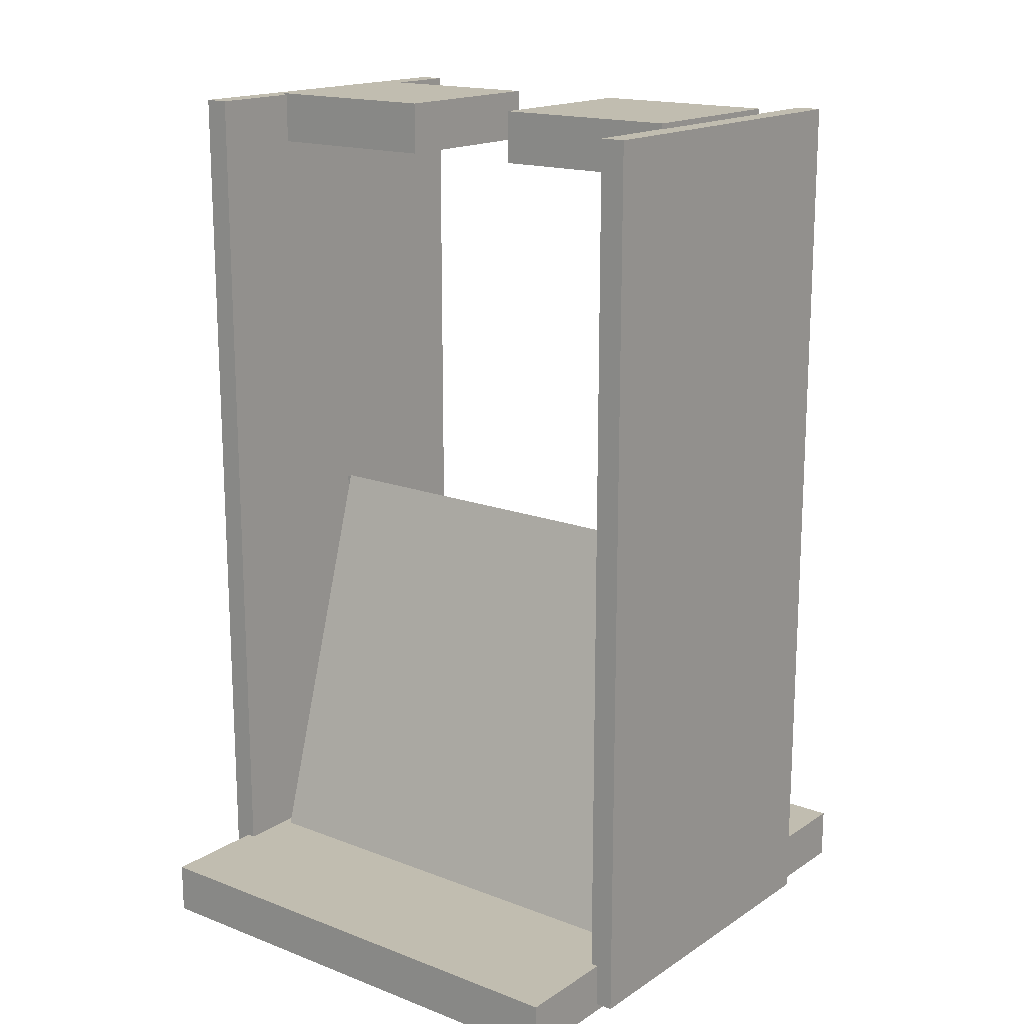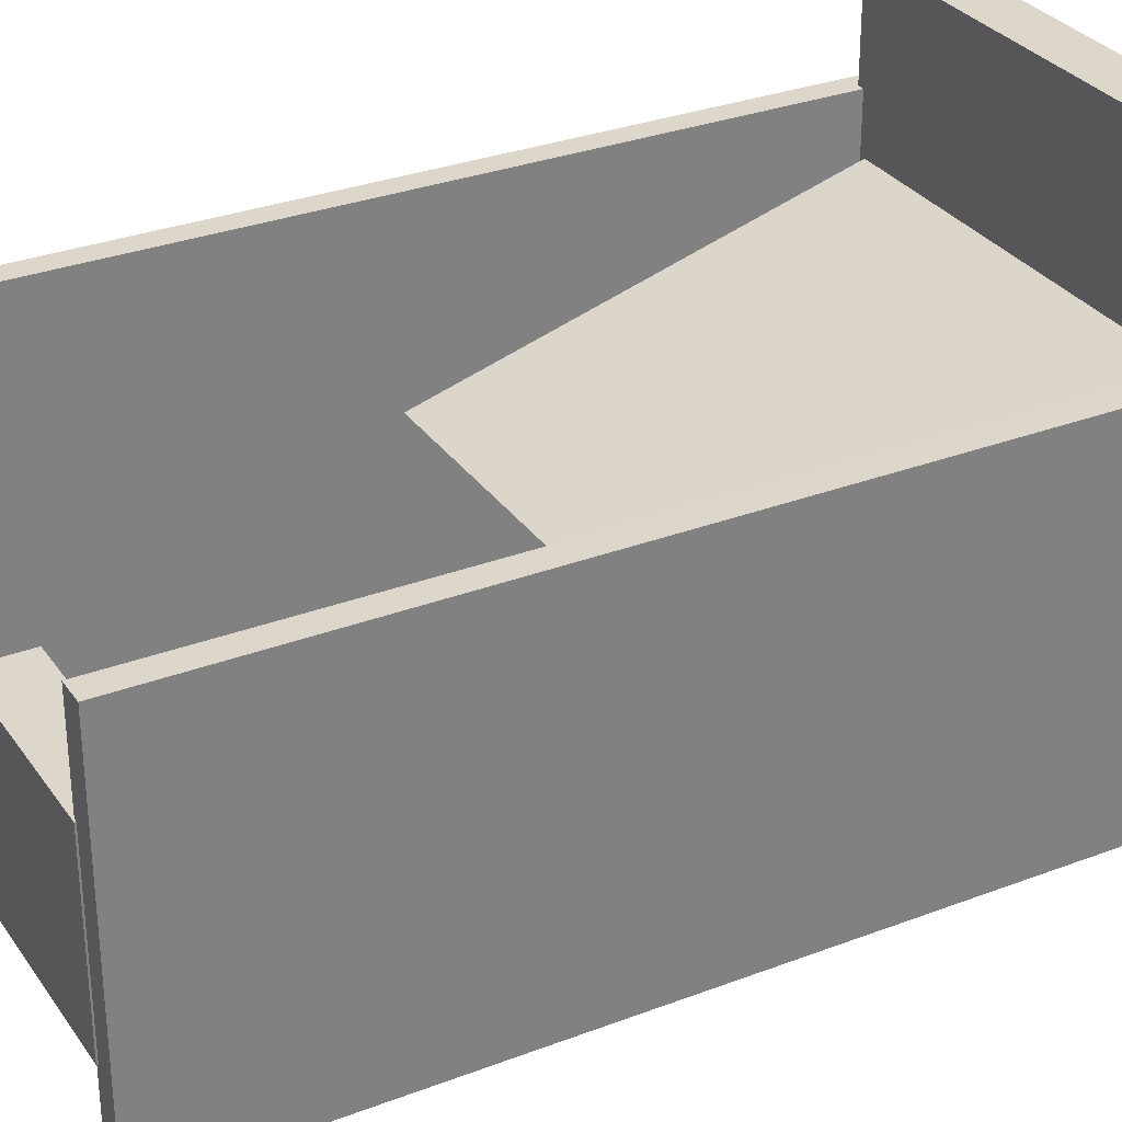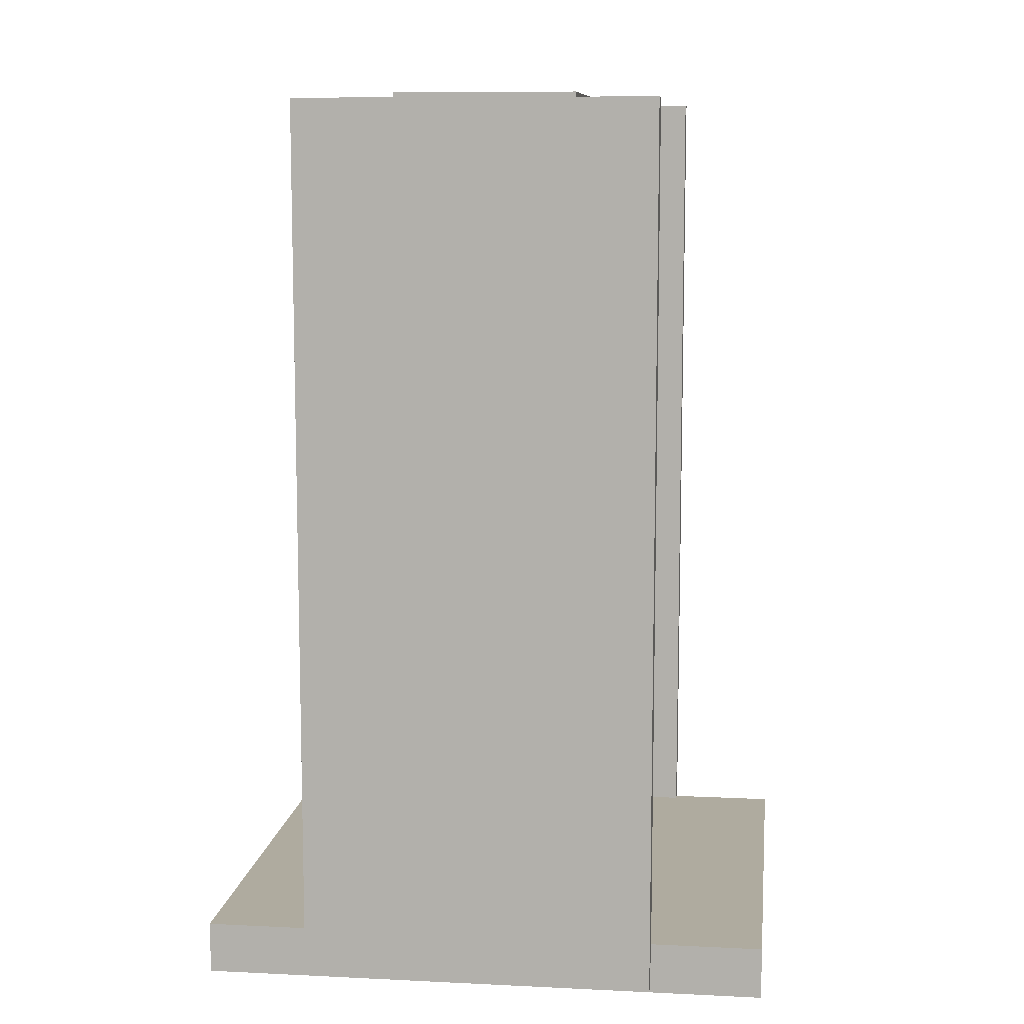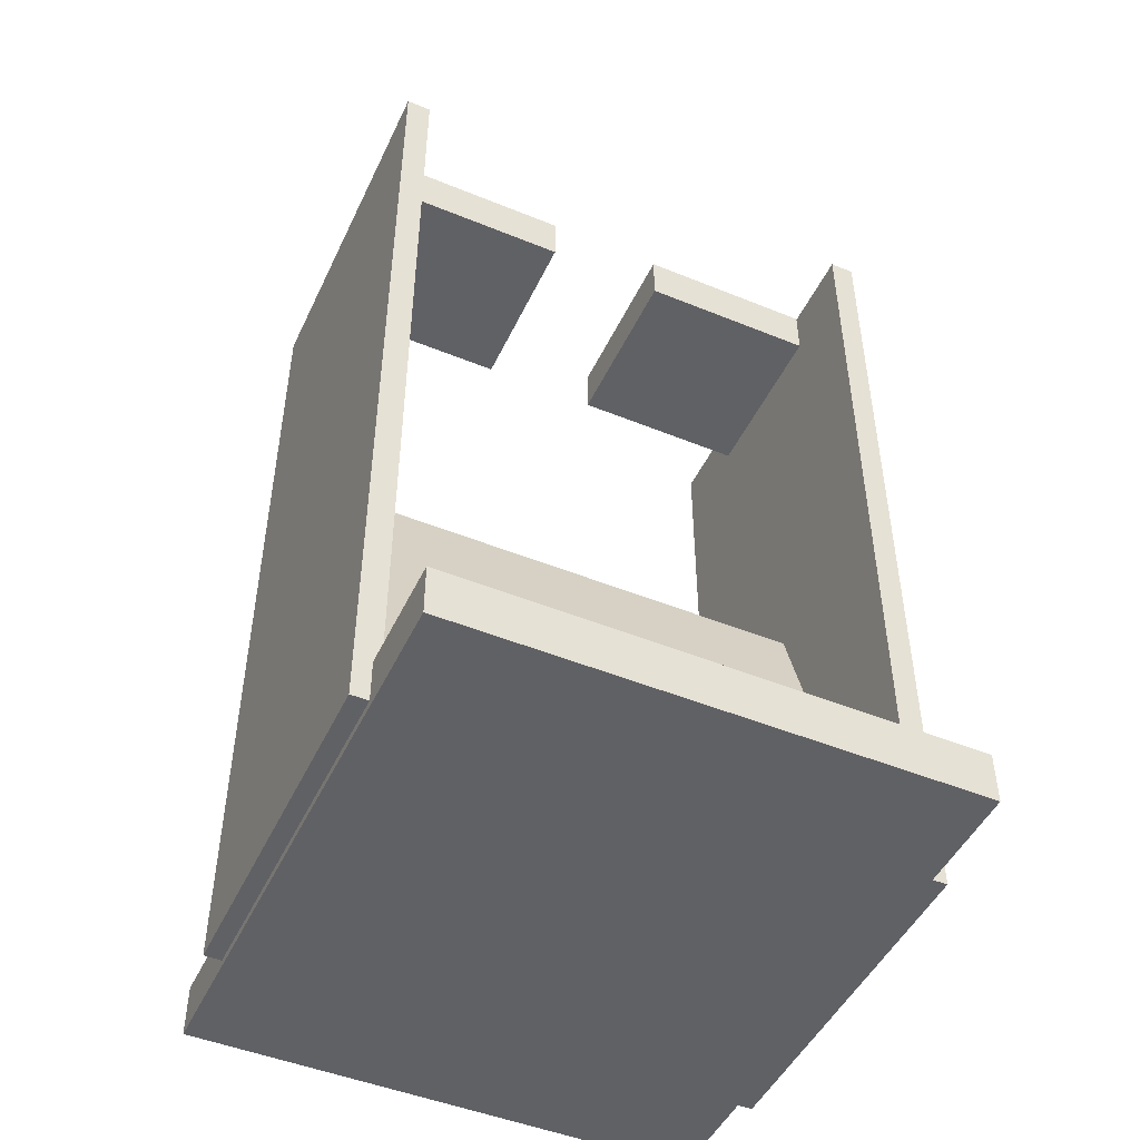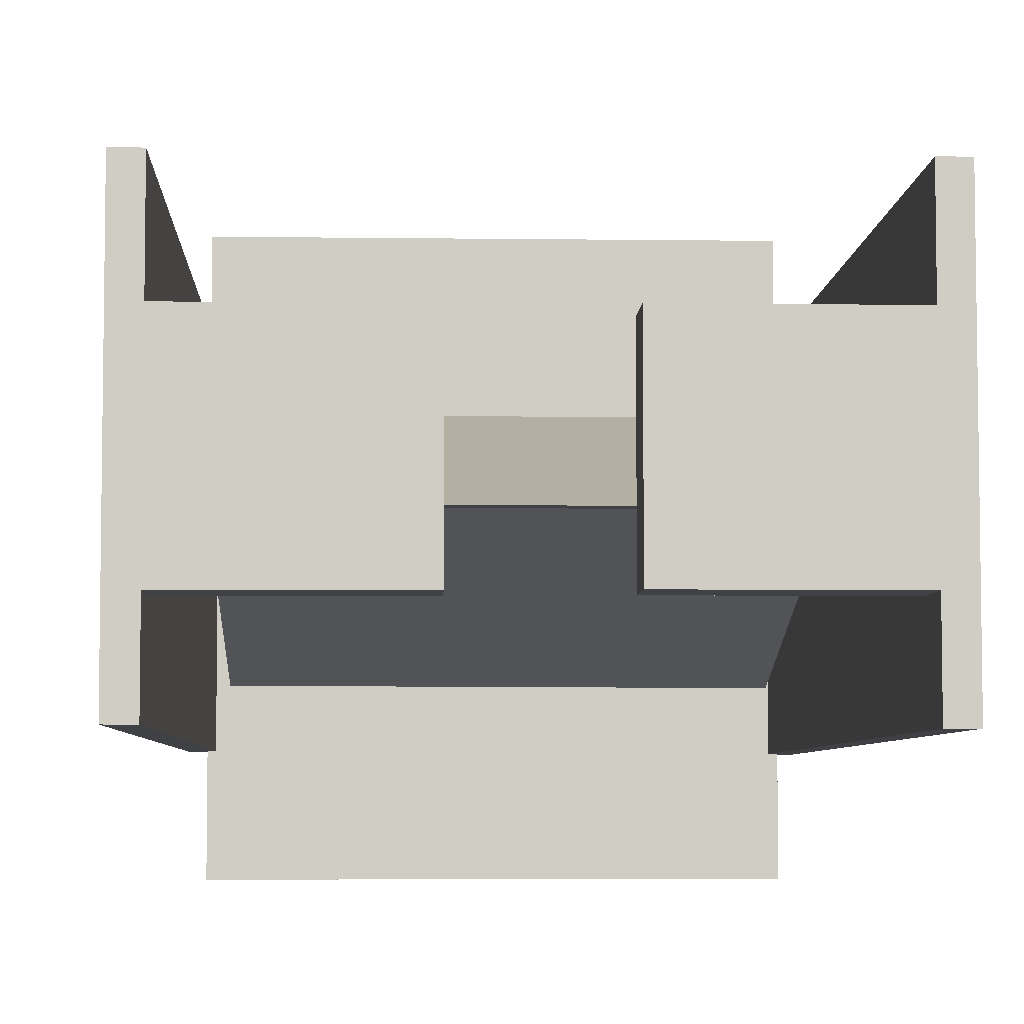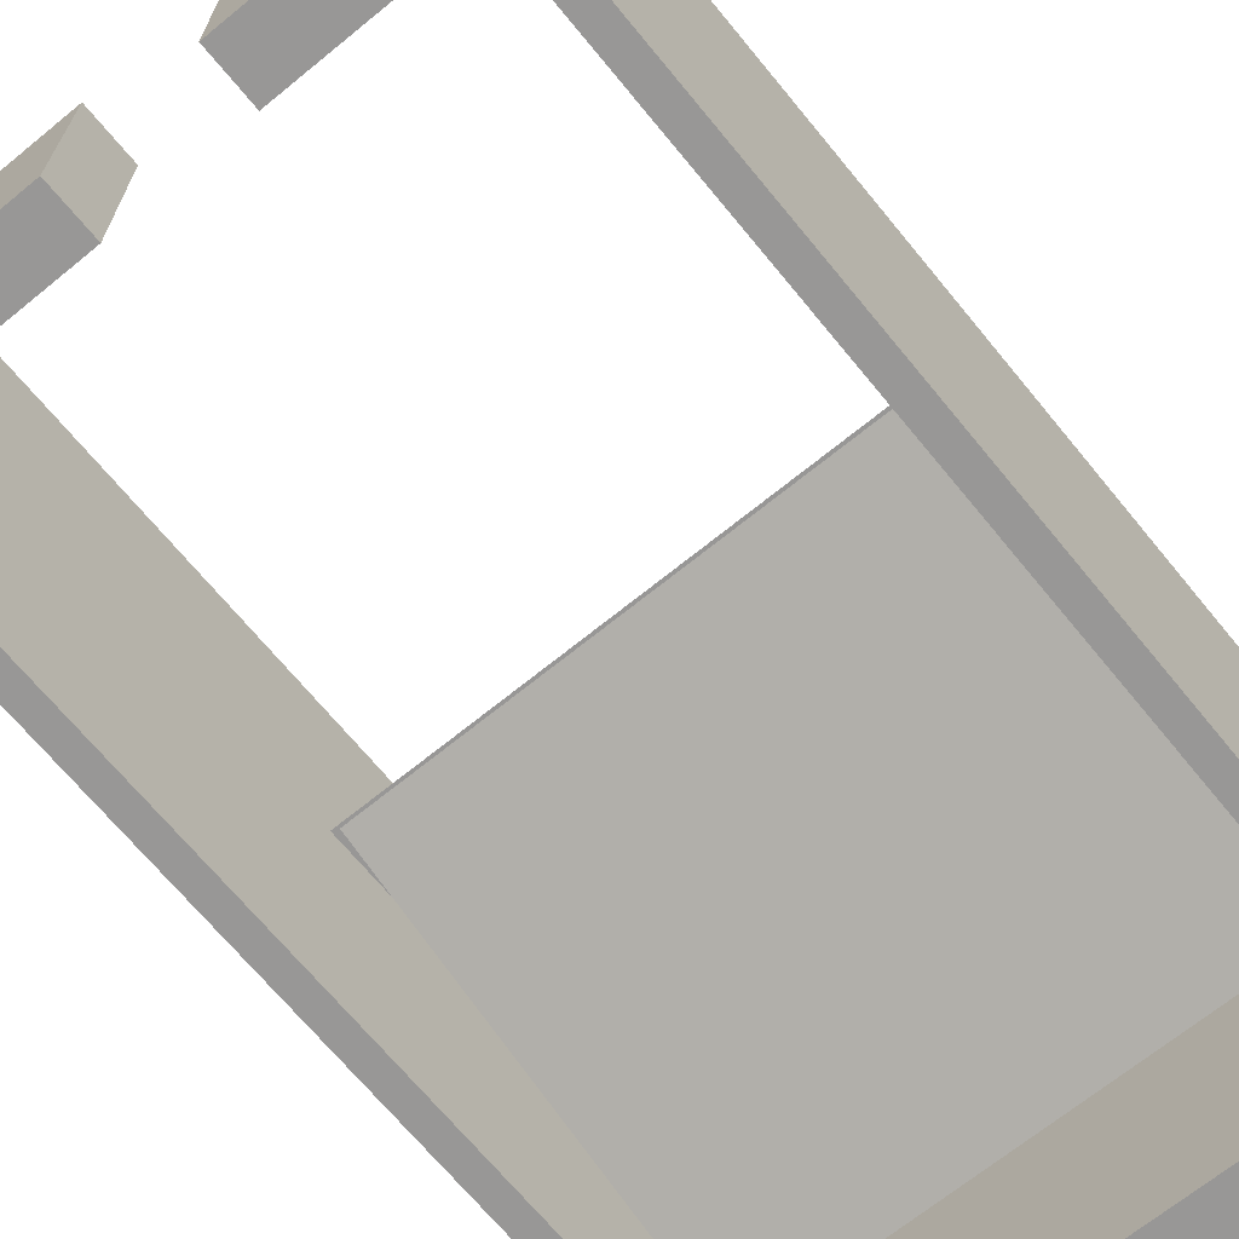
<metadata>
{"format":"obj","ext":"obj","renderer":"f3d","projection":"perspective","resolution":1024,"background":"white","views":[{"elev":16.7,"azim":37.8,"up":"+Y"},{"elev":30.8,"azim":-118.7,"up":"+Z"},{"elev":9.6,"azim":97.2,"up":"+Y"},{"elev":-47.9,"azim":155.4,"up":"+Y"},{"elev":-5.6,"azim":177.6,"up":"+Z"},{"elev":-68.3,"azim":-140.7,"up":"+Z"}]}
</metadata>
<code>
o Cube.001
v 0.8946 0.2051 0.9972
v 0.8939 0.2051 -1.003
v -0.8691 0.2051 -1.002
v -0.8685 0.2051 0.9978
v -0.8685 0.02472 0.9978
v -0.8691 0.02472 -1.002
v 0.8939 0.02472 -1.003
v 0.8946 0.02472 0.9972
f 1 2 3 4
f 5 4 3 6
f 6 3 2 7
f 7 8 5 6
f 8 1 4 5
f 7 2 1 8
o Cube.002
v 0.8468 1.612 0.01532
v -0.8124 1.612 0.01382
v -0.8128 0.1982 0.4362
v 0.8464 0.1982 0.4377
v -0.8124 0.1982 0.01383
v 0.8468 0.1982 0.01532
f 9 10 11 12
f 11 10 13
f 13 14 12 11
f 14 9 12
f 13 10 9 14
o Cube.003
v -0.8348 1.605 0.005215
v 0.8243 1.605 0.009943
v 0.8255 0.1907 -0.4124
v -0.8336 0.1907 -0.4172
v 0.8243 0.1907 0.009943
v -0.8348 0.1907 0.005215
f 15 16 17 18
f 17 16 19
f 19 20 18 17
f 20 15 18
f 19 16 15 20
o Cube.004
v -0.2017 3.179 0.2959
v -0.2019 3.179 -0.3219
v -0.8514 3.179 -0.3216
v -0.8512 3.179 0.2961
v -0.8512 2.998 0.2961
v -0.8514 2.998 -0.3216
v -0.2019 2.998 -0.3219
v -0.2017 2.998 0.2959
f 21 22 23 24
f 25 24 23 26
f 26 23 22 27
f 27 28 25 26
f 28 21 24 25
f 27 22 21 28
o Cube.005
v 0.8744 3.177 0.2924
v 0.8742 3.177 -0.3254
v 0.2247 3.177 -0.3251
v 0.2249 3.177 0.2926
v 0.2249 2.997 0.2926
v 0.2247 2.997 -0.3251
v 0.8742 2.997 -0.3254
v 0.8744 2.997 0.2924
f 29 30 31 32
f 33 32 31 34
f 34 31 30 35
f 35 36 33 34
f 36 29 32 33
f 35 30 29 36
o Cube.006
v -0.9266 3.174 0.624
v -0.927 3.174 -0.6173
v -0.8409 3.174 -0.6174
v -0.8405 3.174 0.6239
v -0.8405 0.03523 0.6239
v -0.8409 0.03523 -0.6174
v -0.927 0.03523 -0.6173
v -0.9266 0.03523 0.624
f 37 40 39 38
f 41 42 39 40
f 42 43 38 39
f 43 42 41 44
f 44 41 40 37
f 43 44 37 38
o Cube.007
v 0.8685 3.158 0.631
v 0.8681 3.158 -0.6103
v 0.9542 3.158 -0.6103
v 0.9546 3.158 0.631
v 0.9546 0.05205 0.631
v 0.9542 0.05205 -0.6103
v 0.8681 0.05205 -0.6103
v 0.8685 0.05205 0.631
f 45 48 47 46
f 49 50 47 48
f 50 51 46 47
f 51 50 49 52
f 52 49 48 45
f 51 52 45 46

</code>
